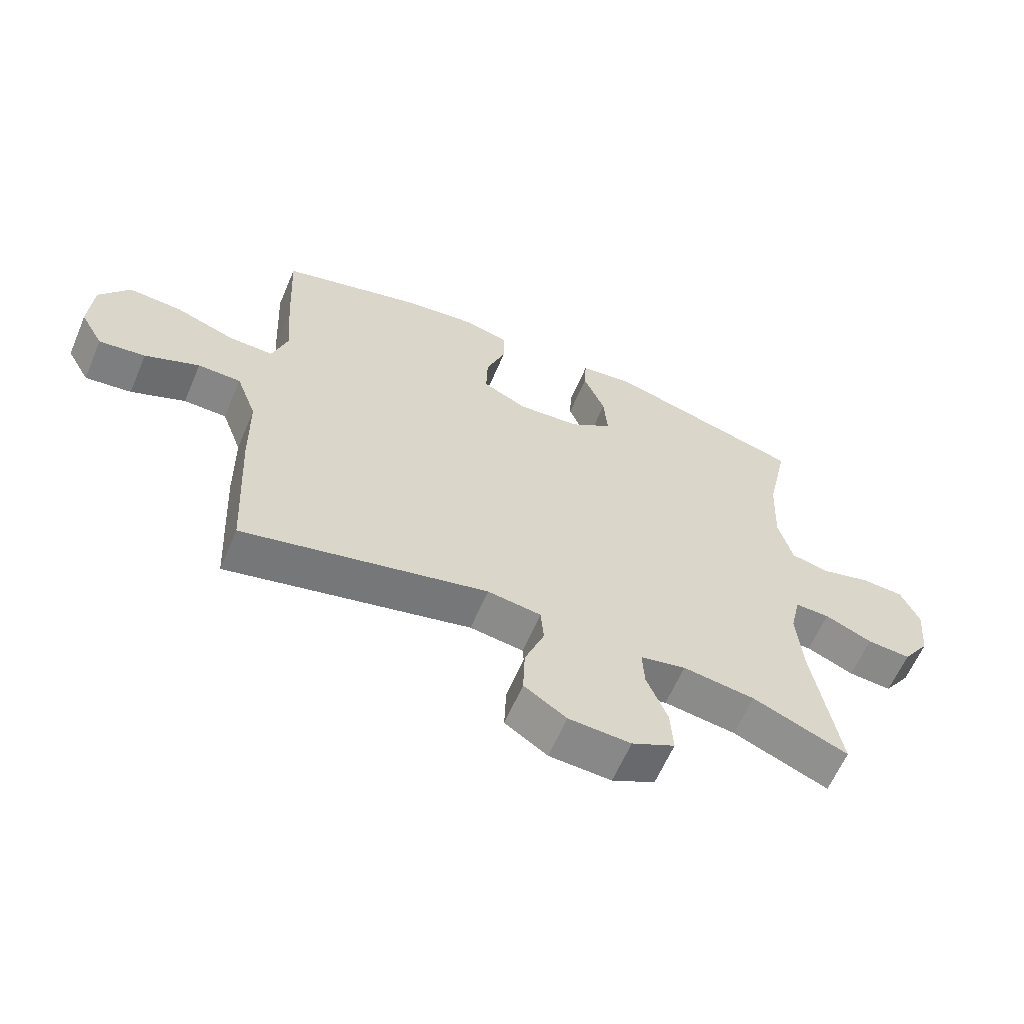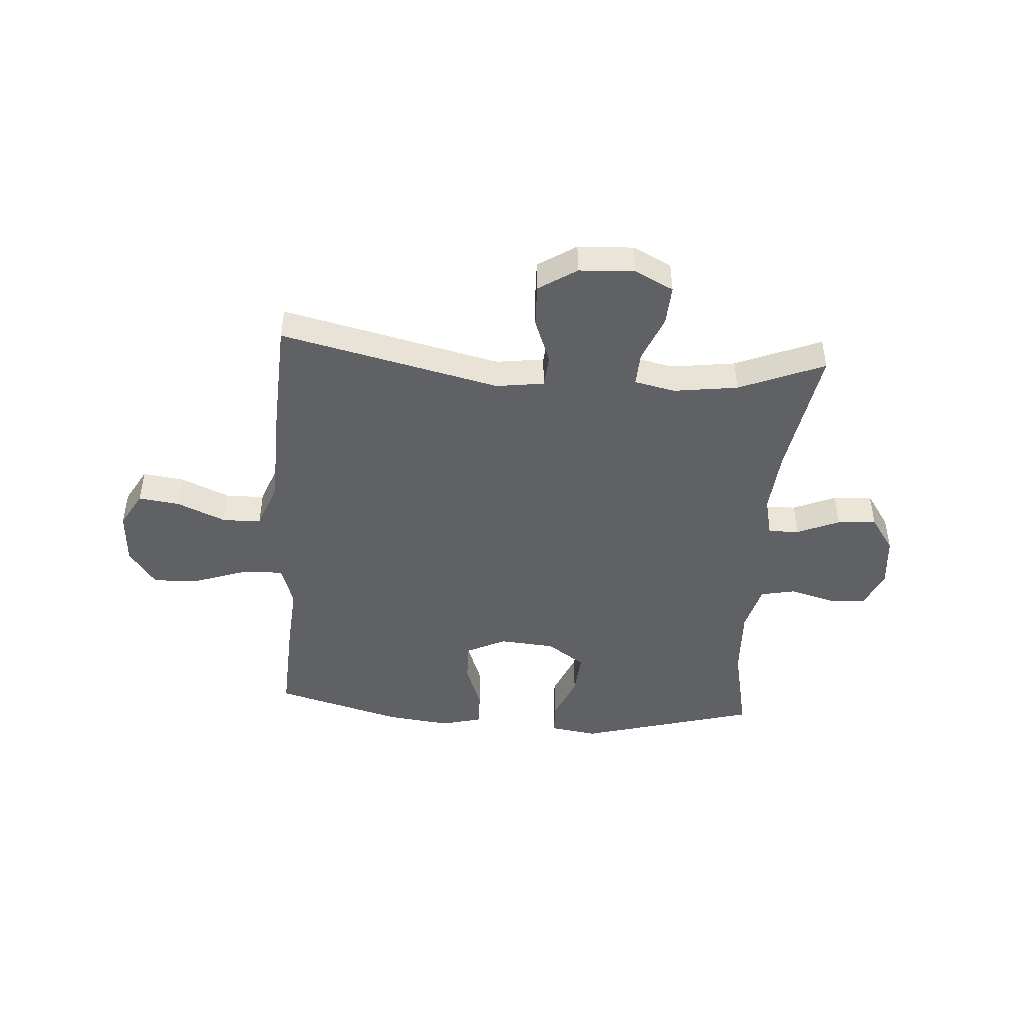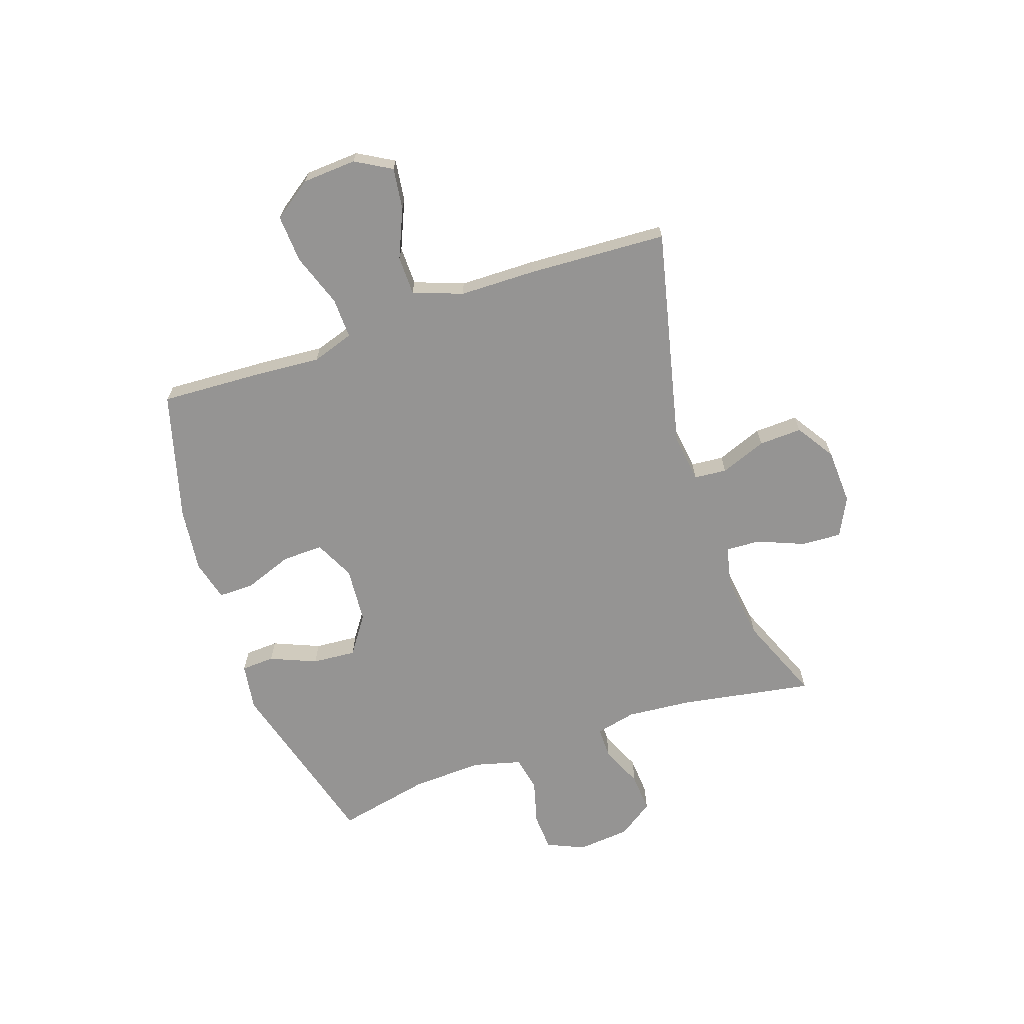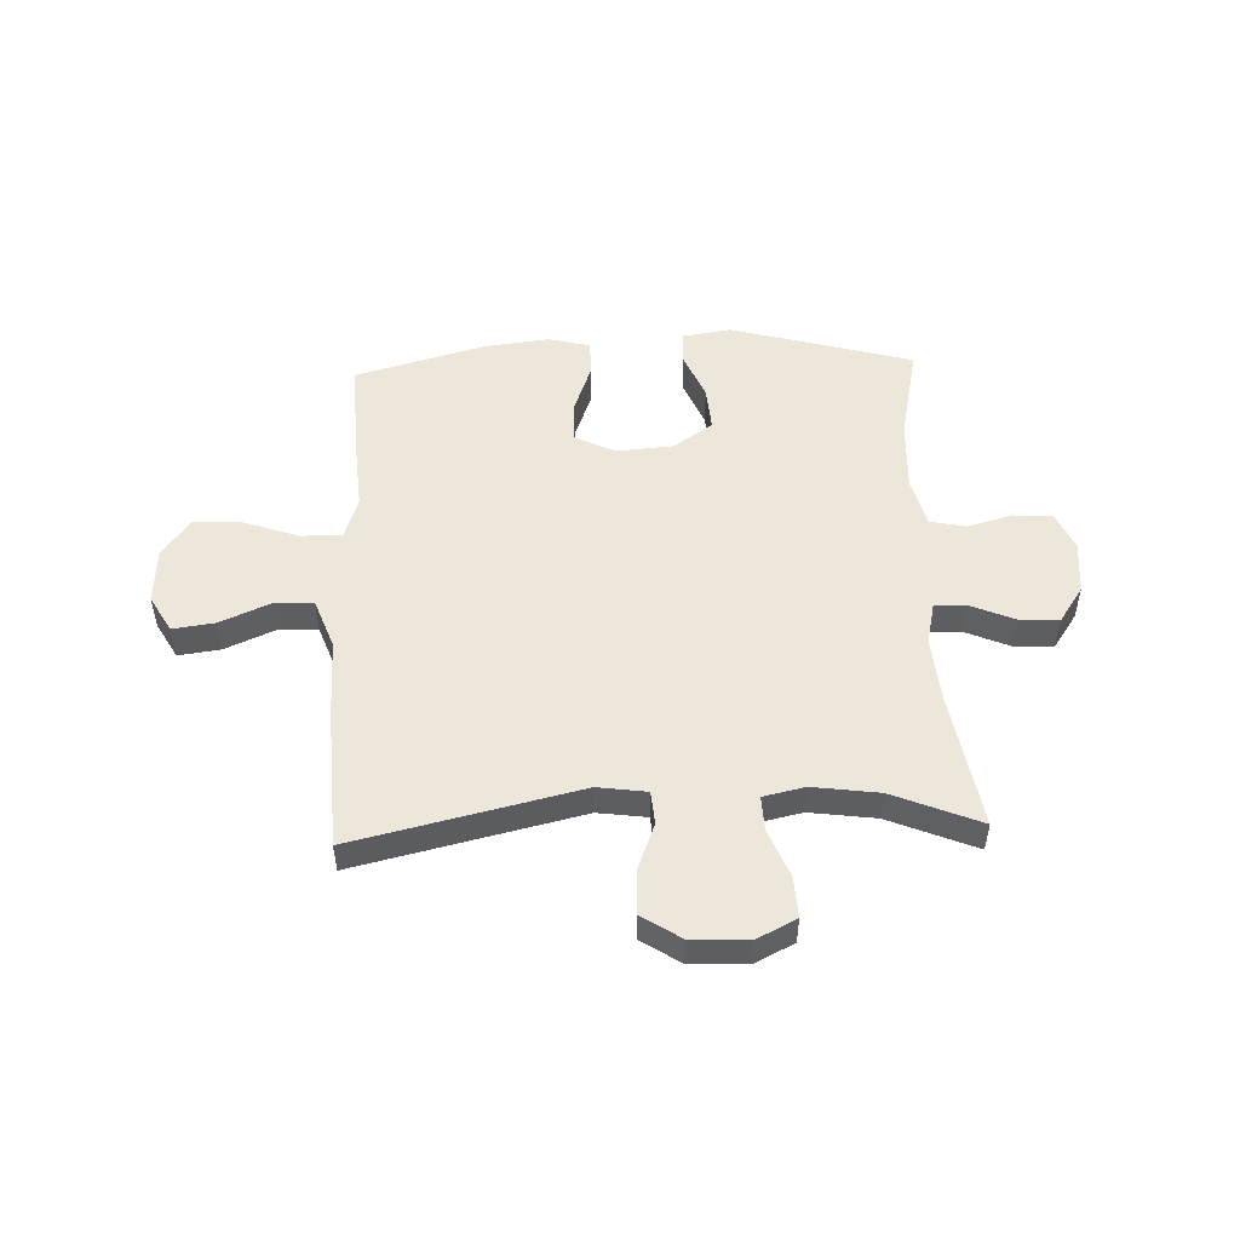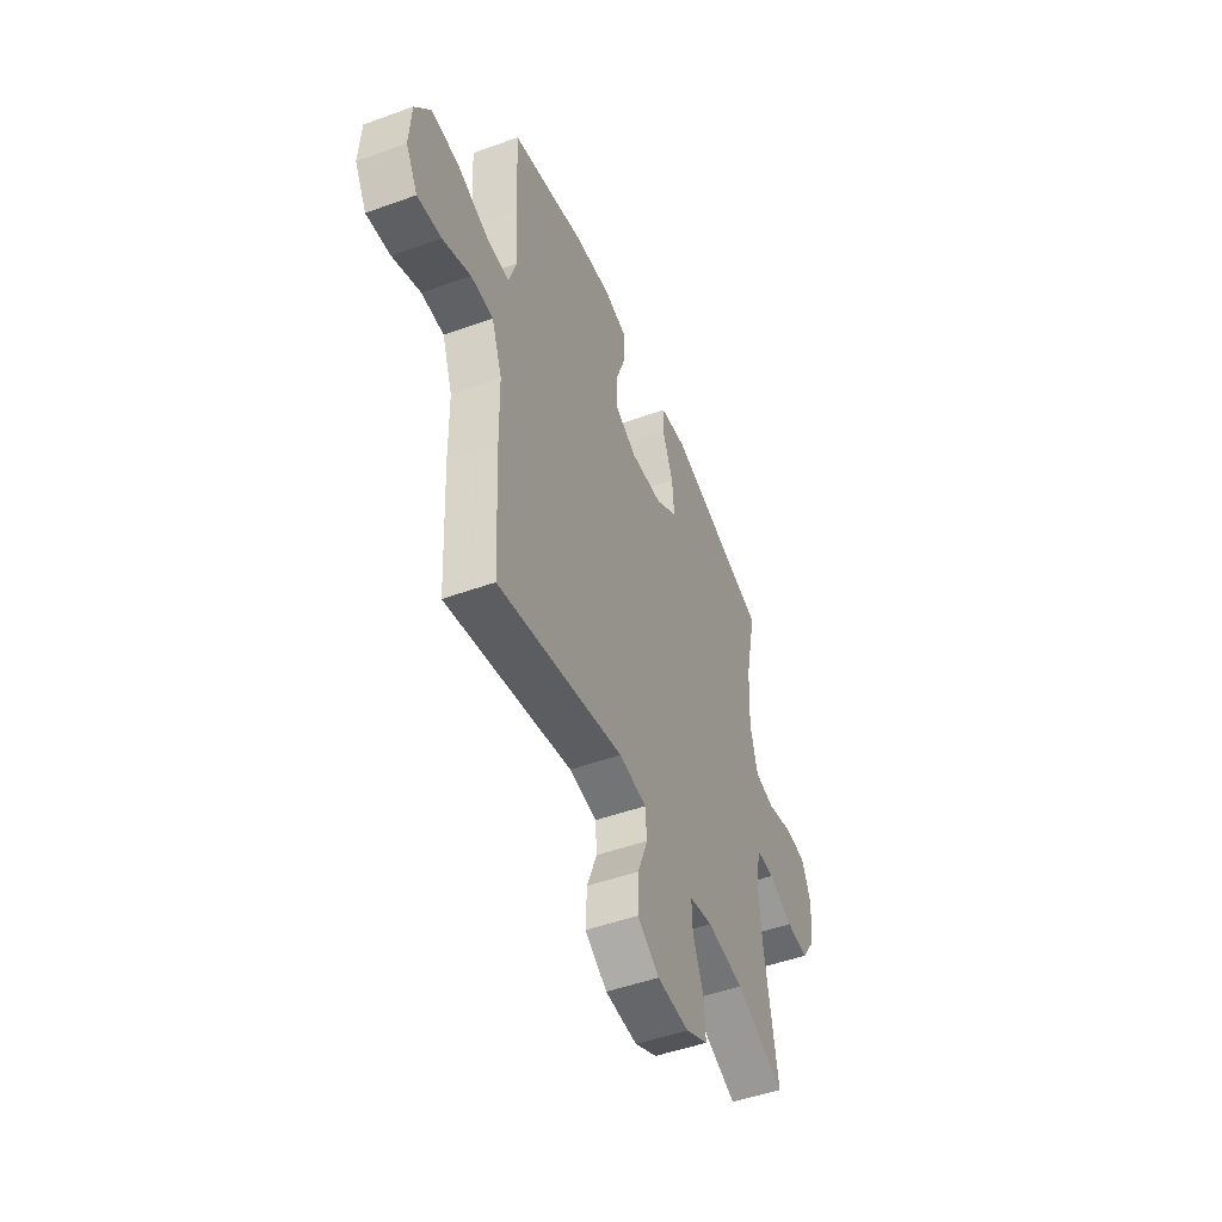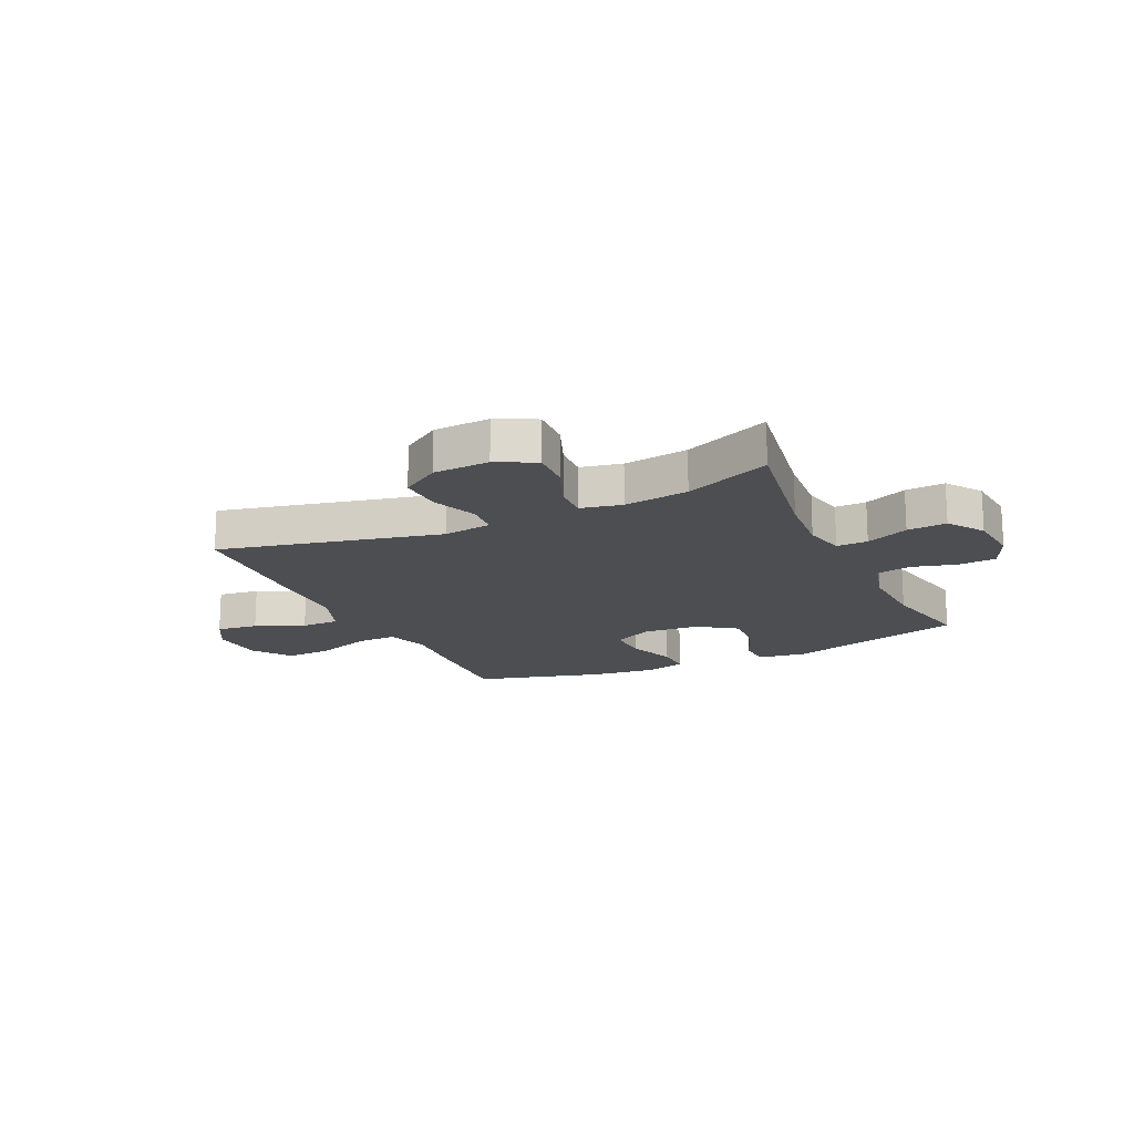
<metadata>
{"format":"obj","ext":"obj","renderer":"f3d","projection":"perspective","resolution":1024,"background":"white","views":[{"elev":-61.9,"azim":156.9,"up":"+Z"},{"elev":-45.7,"azim":175.9,"up":"+Y"},{"elev":-67.2,"azim":108.8,"up":"+Y"},{"elev":51.1,"azim":177.8,"up":"+Y"},{"elev":-49.2,"azim":111.8,"up":"+Z"},{"elev":-17.1,"azim":-154.8,"up":"+Y"}]}
</metadata>
<code>
v -0.5 0.07 -0.5
v -0.459 0.07 -0.258
v -0.449 0.07 -0.142
v -0.466 0.07 -0.068
v -0.522 0.07 -0.069
v -0.599 0.07 -0.102
v -0.67 0.07 -0.107
v -0.714 0.07 -0.043
v -0.723 0.07 0.052
v -0.693 0.07 0.12
v -0.625 0.07 0.124
v -0.544 0.07 0.102
v -0.481 0.07 0.115
v -0.458 0.07 0.203
v -0.464 0.07 0.332
v -0.5 0.07 0.5
v -0.177 0.07 0.59
v -0.091 0.07 0.577
v -0.088 0.07 0.517
v -0.123 0.07 0.433
v -0.129 0.07 0.354
v -0.06 0.07 0.306
v 0.041 0.07 0.298
v 0.113 0.07 0.333
v 0.111 0.07 0.407
v 0.079 0.07 0.494
v 0.078 0.07 0.559
v 0.152 0.07 0.578
v 0.269 0.07 0.564
v 0.5 0.07 0.5
v 0.491 0.07 0.318
v 0.482 0.07 0.198
v 0.507 0.07 0.122
v 0.58 0.07 0.124
v 0.677 0.07 0.158
v 0.763 0.07 0.163
v 0.812 0.07 0.094
v 0.818 0.07 -0.004
v 0.781 0.07 -0.069
v 0.706 0.07 -0.059
v 0.618 0.07 -0.021
v 0.548 0.07 -0.022
v 0.515 0.07 -0.111
v 0.513 0.07 -0.248
v 0.5 0.07 -0.5
v 0.102 0.07 -0.408
v 0.015 0.07 -0.42
v 0.01 0.07 -0.479
v 0.042 0.07 -0.562
v 0.045 0.07 -0.64
v -0.024 0.07 -0.685
v -0.125 0.07 -0.69
v -0.195 0.07 -0.655
v -0.191 0.07 -0.582
v -0.157 0.07 -0.498
v -0.154 0.07 -0.436
v -0.228 0.07 -0.42
v -0.345 0.07 -0.436
v -0.5 0 -0.5
v -0.459 0 -0.258
v -0.449 0 -0.142
v -0.466 0 -0.068
v -0.522 0 -0.069
v -0.599 0 -0.102
v -0.67 0 -0.107
v -0.714 0 -0.043
v -0.723 0 0.052
v -0.693 0 0.12
v -0.625 0 0.124
v -0.544 0 0.102
v -0.481 0 0.115
v -0.458 0 0.203
v -0.464 0 0.332
v -0.5 0 0.5
v -0.177 0 0.59
v -0.091 0 0.577
v -0.088 0 0.517
v -0.123 0 0.433
v -0.129 0 0.354
v -0.06 0 0.306
v 0.041 0 0.298
v 0.113 0 0.333
v 0.111 0 0.407
v 0.079 0 0.494
v 0.078 0 0.559
v 0.152 0 0.578
v 0.269 0 0.564
v 0.5 0 0.5
v 0.491 0 0.318
v 0.482 0 0.198
v 0.507 0 0.122
v 0.58 0 0.124
v 0.677 0 0.158
v 0.763 0 0.163
v 0.812 0 0.094
v 0.818 0 -0.004
v 0.781 0 -0.069
v 0.706 0 -0.059
v 0.618 0 -0.021
v 0.548 0 -0.022
v 0.515 0 -0.111
v 0.513 0 -0.248
v 0.5 0 -0.5
v 0.102 0 -0.408
v 0.015 0 -0.42
v 0.01 0 -0.479
v 0.042 0 -0.562
v 0.045 0 -0.64
v -0.024 0 -0.685
v -0.125 0 -0.69
v -0.195 0 -0.655
v -0.191 0 -0.582
v -0.157 0 -0.498
v -0.154 0 -0.436
v -0.228 0 -0.42
v -0.345 0 -0.436
f 53 54 55
f 52 53 55
f 51 52 55
f 50 51 55
f 49 50 55
f 48 49 55
f 47 48 55 56
f 46 47 56 57
f 43 44 45 46
f 42 43 46 57
f 39 40 41
f 38 39 41
f 37 38 41
f 36 37 41
f 35 36 41
f 34 35 41
f 33 34 41 42
f 42 57 58
f 33 42 58
f 32 33 58
f 30 31 32
f 29 30 32
f 28 29 32
f 27 28 32
f 26 27 32
f 25 26 32
f 18 19 20
f 17 18 20
f 16 17 20
f 15 16 20
f 14 15 20 21
f 13 14 21 22
f 10 11 12
f 9 10 12
f 8 9 12
f 7 8 12
f 6 7 12
f 5 6 12
f 4 5 12 13
f 13 22 23
f 4 13 23
f 3 4 23
f 58 1 2
f 3 23 24
f 2 3 24
f 58 2 24
f 32 58 24
f 24 25 32
f 113 112 111
f 113 111 110
f 113 110 109
f 113 109 108
f 113 108 107
f 113 107 106
f 114 113 106 105
f 115 114 105 104
f 104 103 102 101
f 115 104 101 100
f 99 98 97
f 99 97 96
f 99 96 95
f 99 95 94
f 99 94 93
f 99 93 92
f 100 99 92 91
f 116 115 100
f 116 100 91
f 116 91 90
f 90 89 88
f 90 88 87
f 90 87 86
f 90 86 85
f 90 85 84
f 90 84 83
f 78 77 76
f 78 76 75
f 78 75 74
f 78 74 73
f 79 78 73 72
f 80 79 72 71
f 70 69 68
f 70 68 67
f 70 67 66
f 70 66 65
f 70 65 64
f 70 64 63
f 71 70 63 62
f 81 80 71
f 81 71 62
f 81 62 61
f 60 59 116
f 82 81 61
f 82 61 60
f 82 60 116
f 82 116 90
f 90 83 82
f 1 59 60 2
f 2 60 61 3
f 3 61 62 4
f 4 62 63 5
f 5 63 64 6
f 6 64 65 7
f 7 65 66 8
f 8 66 67 9
f 9 67 68 10
f 10 68 69 11
f 11 69 70 12
f 12 70 71 13
f 13 71 72 14
f 14 72 73 15
f 15 73 74 16
f 16 74 75 17
f 17 75 76 18
f 18 76 77 19
f 19 77 78 20
f 20 78 79 21
f 21 79 80 22
f 22 80 81 23
f 23 81 82 24
f 24 82 83 25
f 25 83 84 26
f 26 84 85 27
f 27 85 86 28
f 28 86 87 29
f 29 87 88 30
f 30 88 89 31
f 31 89 90 32
f 32 90 91 33
f 33 91 92 34
f 34 92 93 35
f 35 93 94 36
f 36 94 95 37
f 37 95 96 38
f 38 96 97 39
f 39 97 98 40
f 40 98 99 41
f 41 99 100 42
f 42 100 101 43
f 43 101 102 44
f 44 102 103 45
f 45 103 104 46
f 46 104 105 47
f 47 105 106 48
f 48 106 107 49
f 49 107 108 50
f 50 108 109 51
f 51 109 110 52
f 52 110 111 53
f 53 111 112 54
f 54 112 113 55
f 55 113 114 56
f 56 114 115 57
f 57 115 116 58
f 58 116 59 1

</code>
